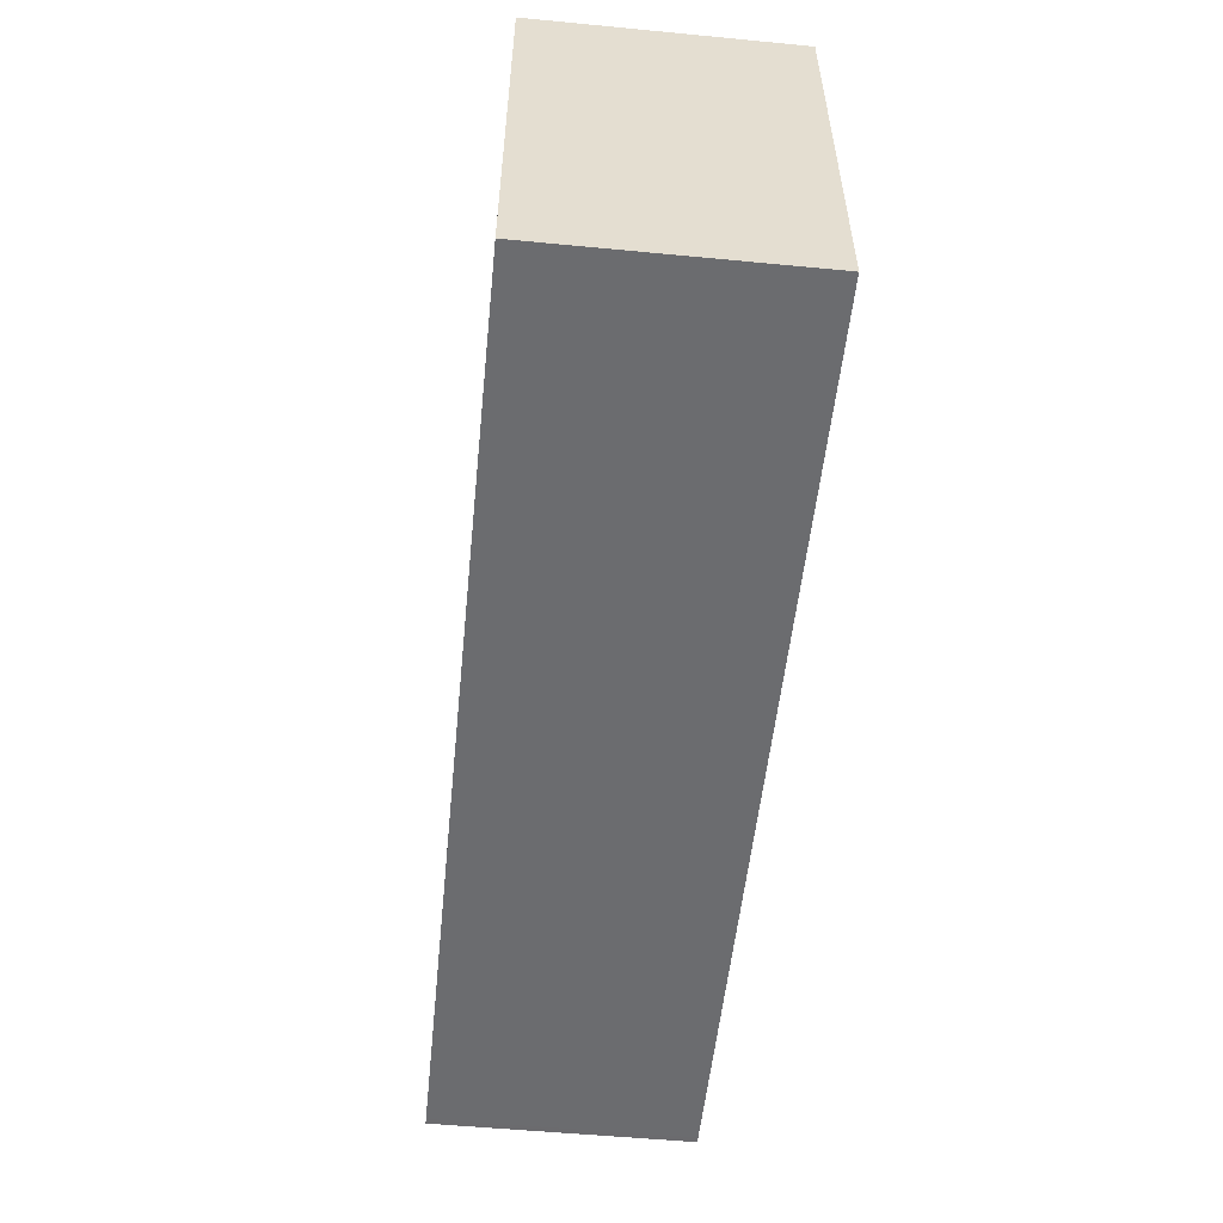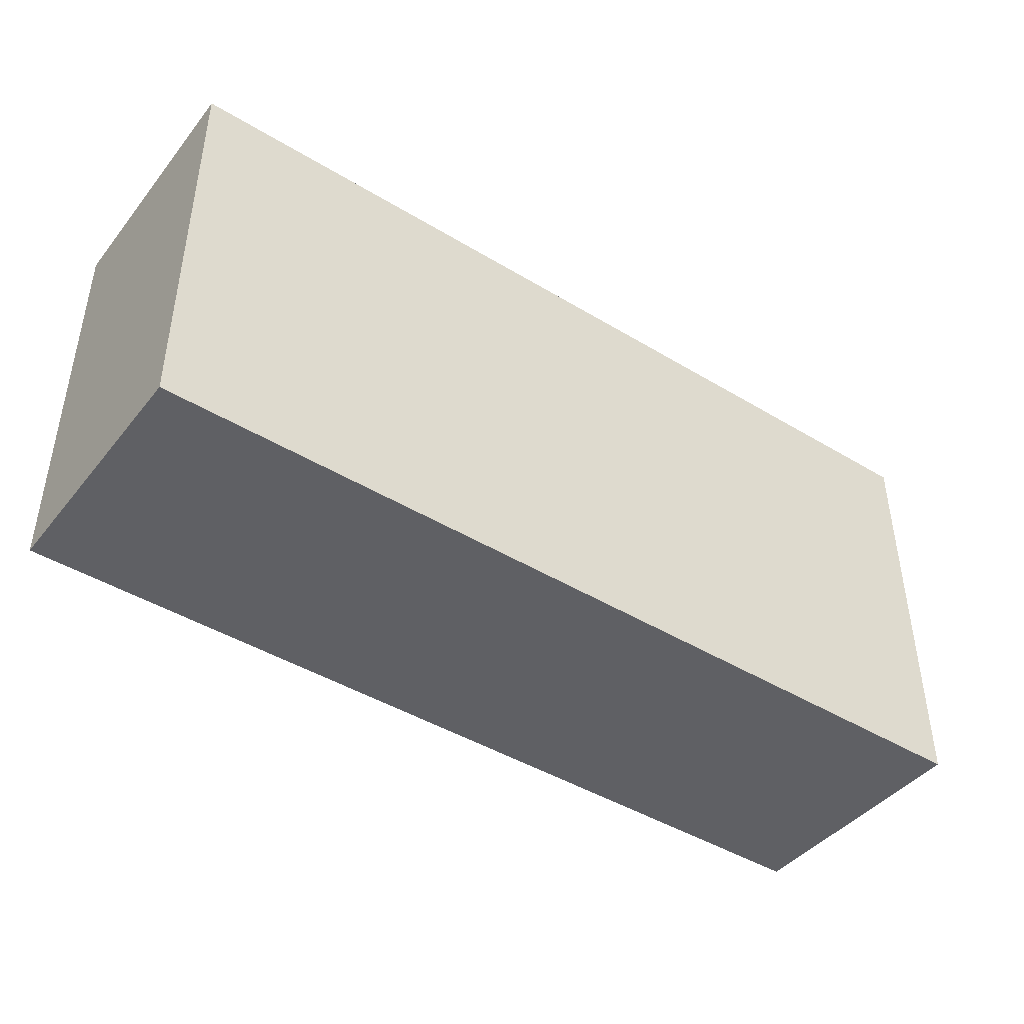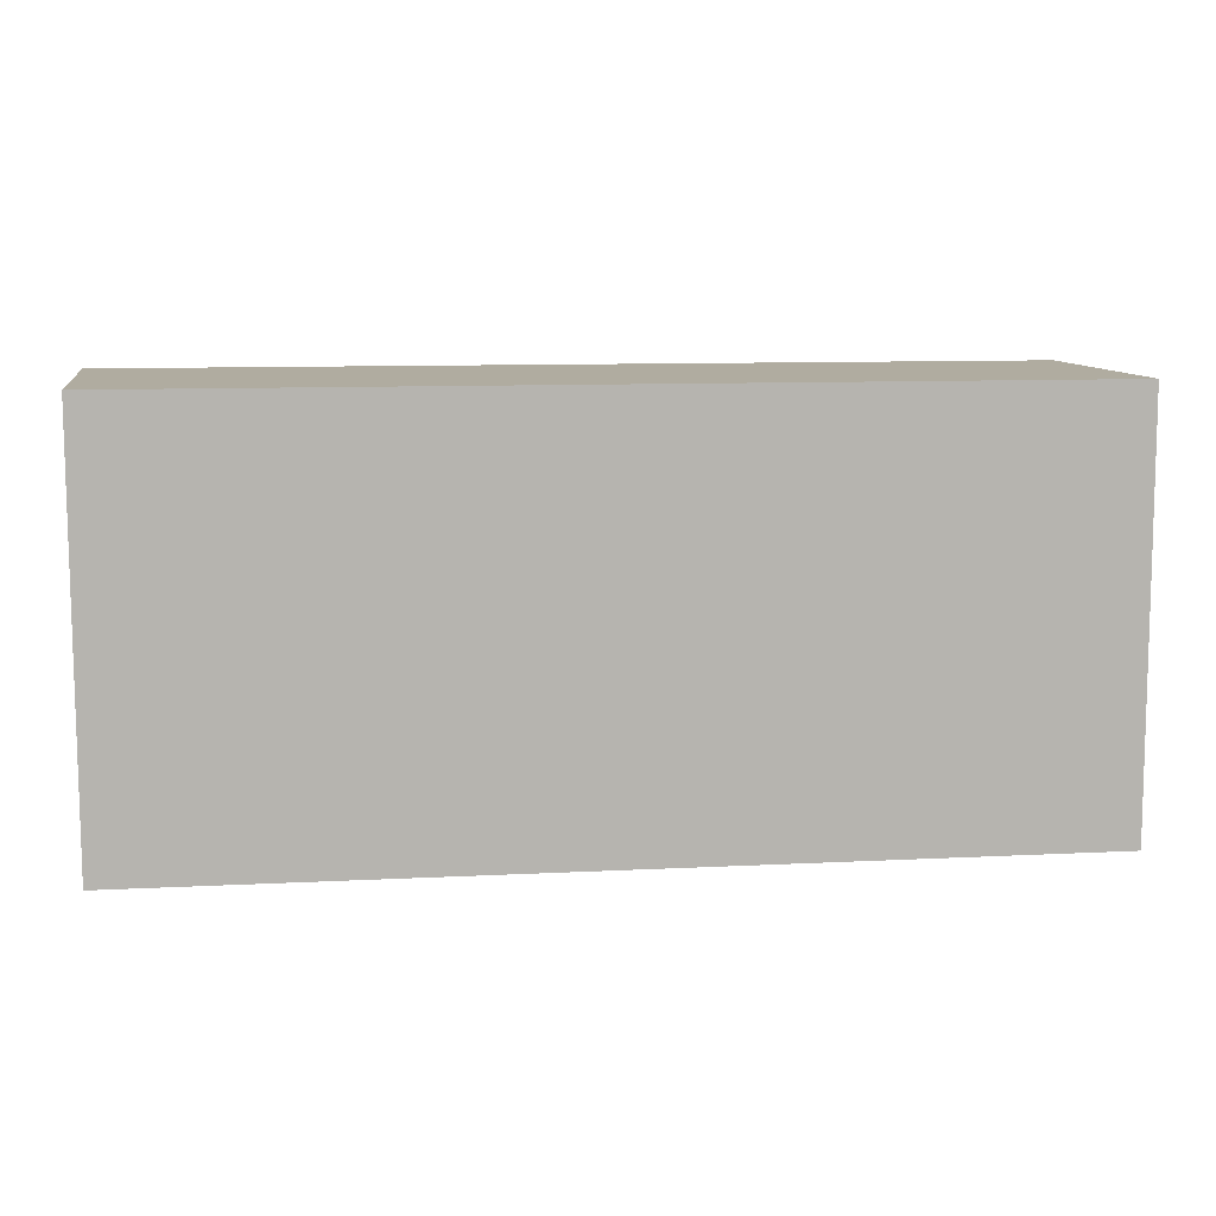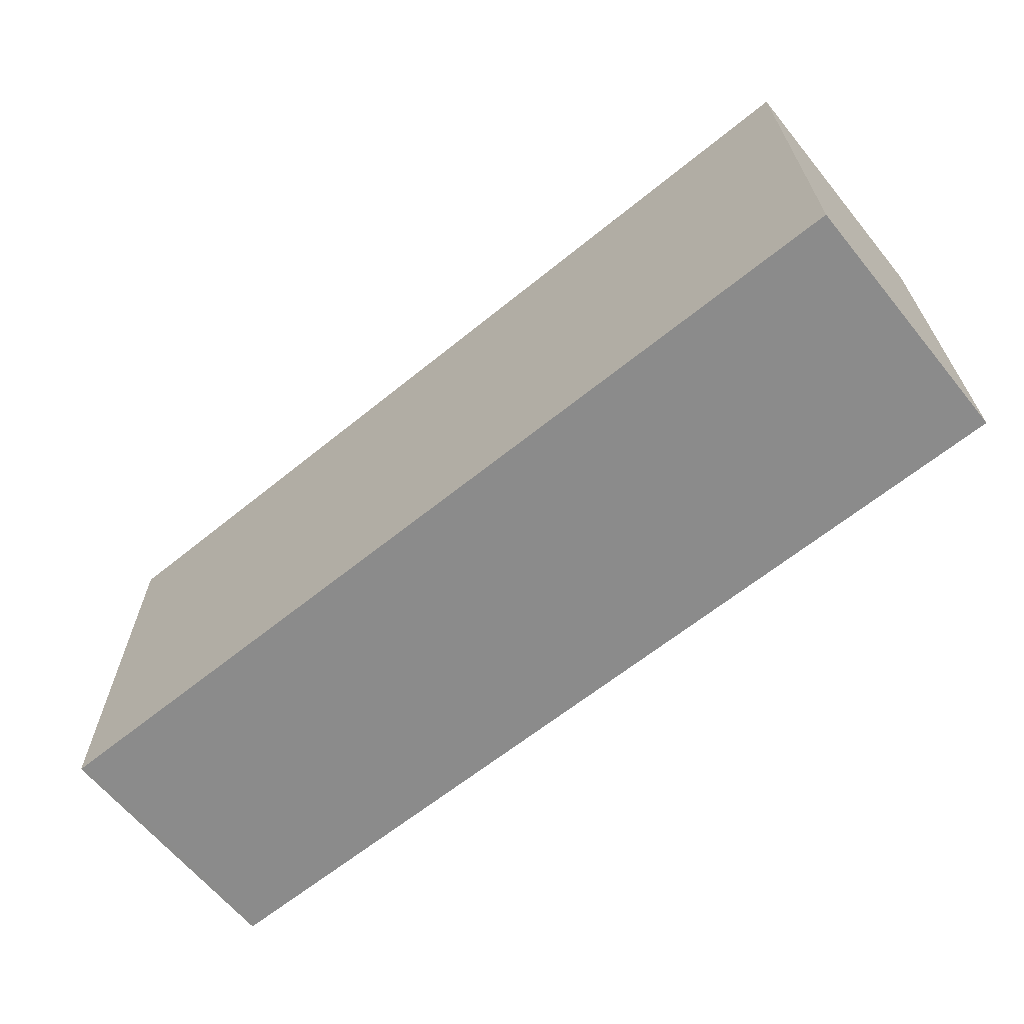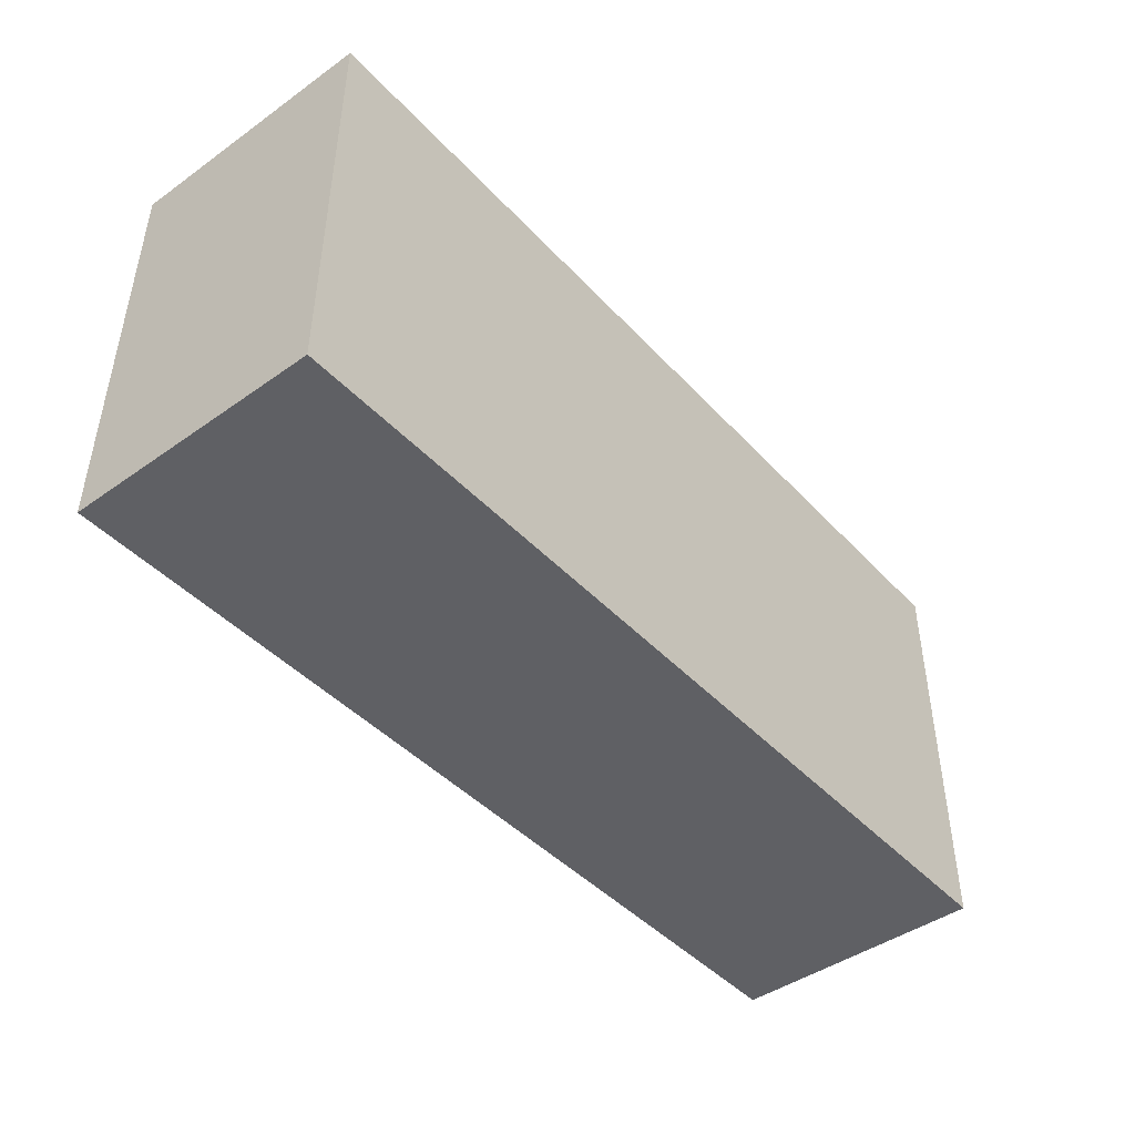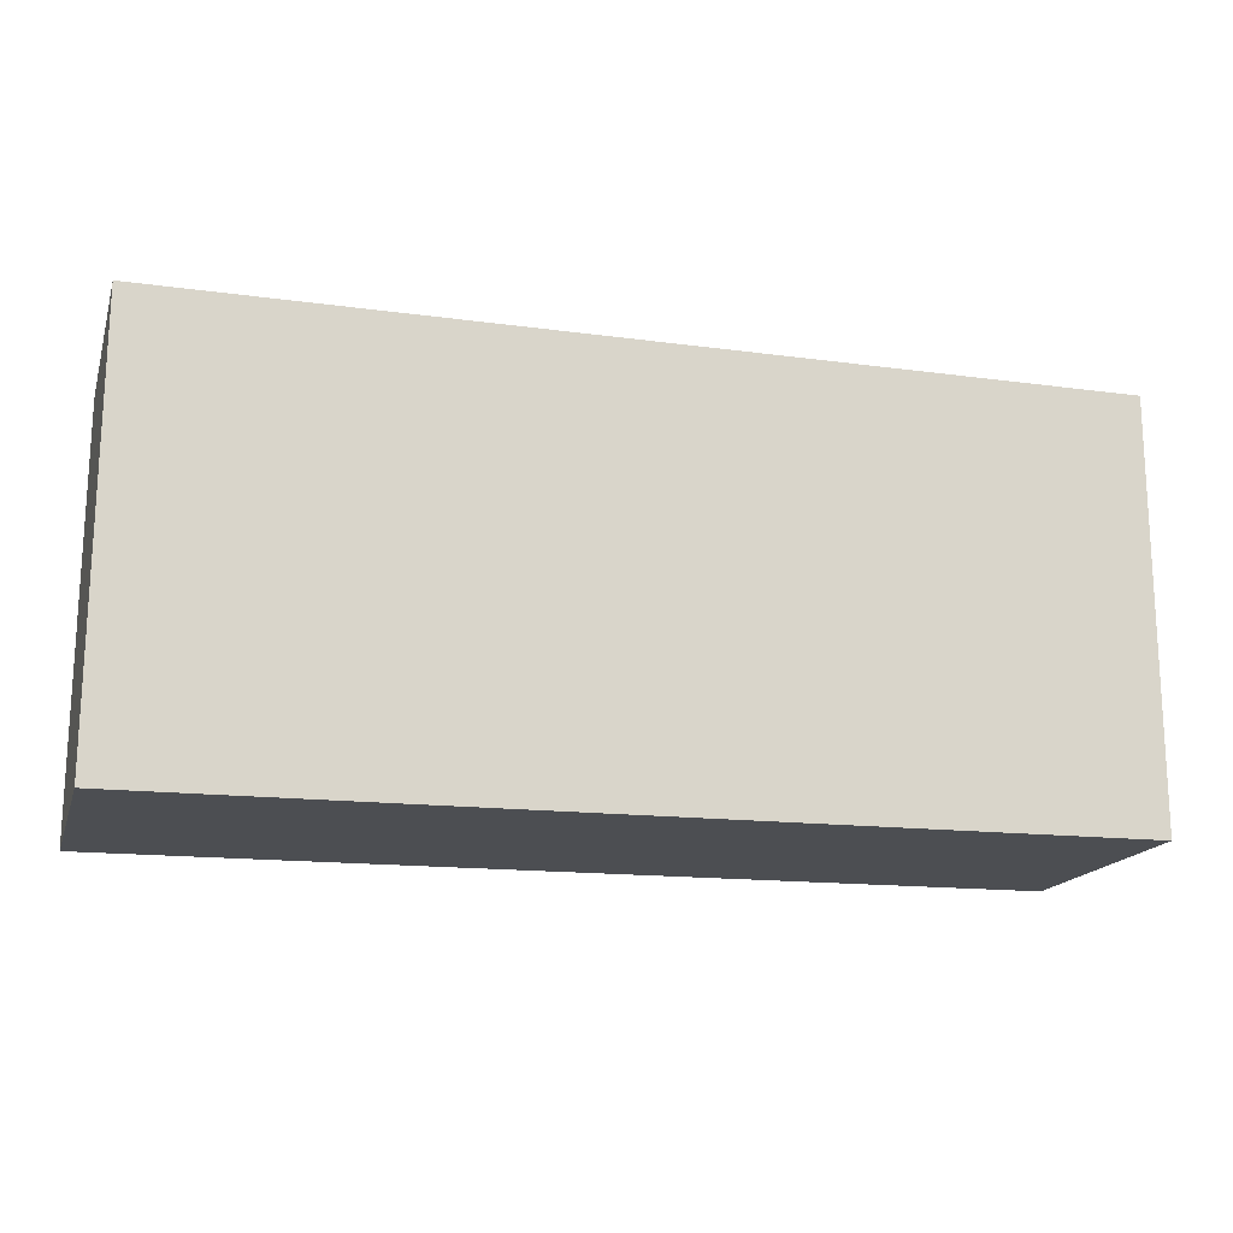
<metadata>
{"format":"obj","ext":"obj","renderer":"f3d","projection":"perspective","resolution":1024,"background":"white","views":[{"elev":-54.3,"azim":84.2,"up":"+Z"},{"elev":-43.0,"azim":-35.6,"up":"+Z"},{"elev":9.9,"azim":-9.4,"up":"+Z"},{"elev":-64.3,"azim":39.3,"up":"+Z"},{"elev":-44.8,"azim":129.4,"up":"+Z"},{"elev":-17.0,"azim":164.4,"up":"+Z"}]}
</metadata>
<code>
v  0.076 2.882 -4.643
v  10.35 2.882 -0.685
v  10.37 2.882 -4.747
v  10.35 2.882 -0.021
v  0 2.882 1.765e-16
v  0.004 2.882 -4.642
v  10.37 2.907e-16 -4.747
v  0.076 2.843e-16 -4.643
v  0.004 2.842e-16 -4.642
v  0 0 0
v  10.35 1.286e-18 -0.021
v  10.35 4.194e-17 -0.685
g defaultobject
f 1 2 3
f 2 1 4
f 4 1 5
f 5 1 6
f 7 1 3
f 1 7 8
f 1 8 6
f 6 8 9
f 9 5 6
f 5 9 10
f 10 4 5
f 4 10 11
f 2 7 3
f 7 2 4
f 7 4 12
f 12 4 11
f 8 10 9
f 10 8 7
f 10 7 11
f 11 7 12

</code>
